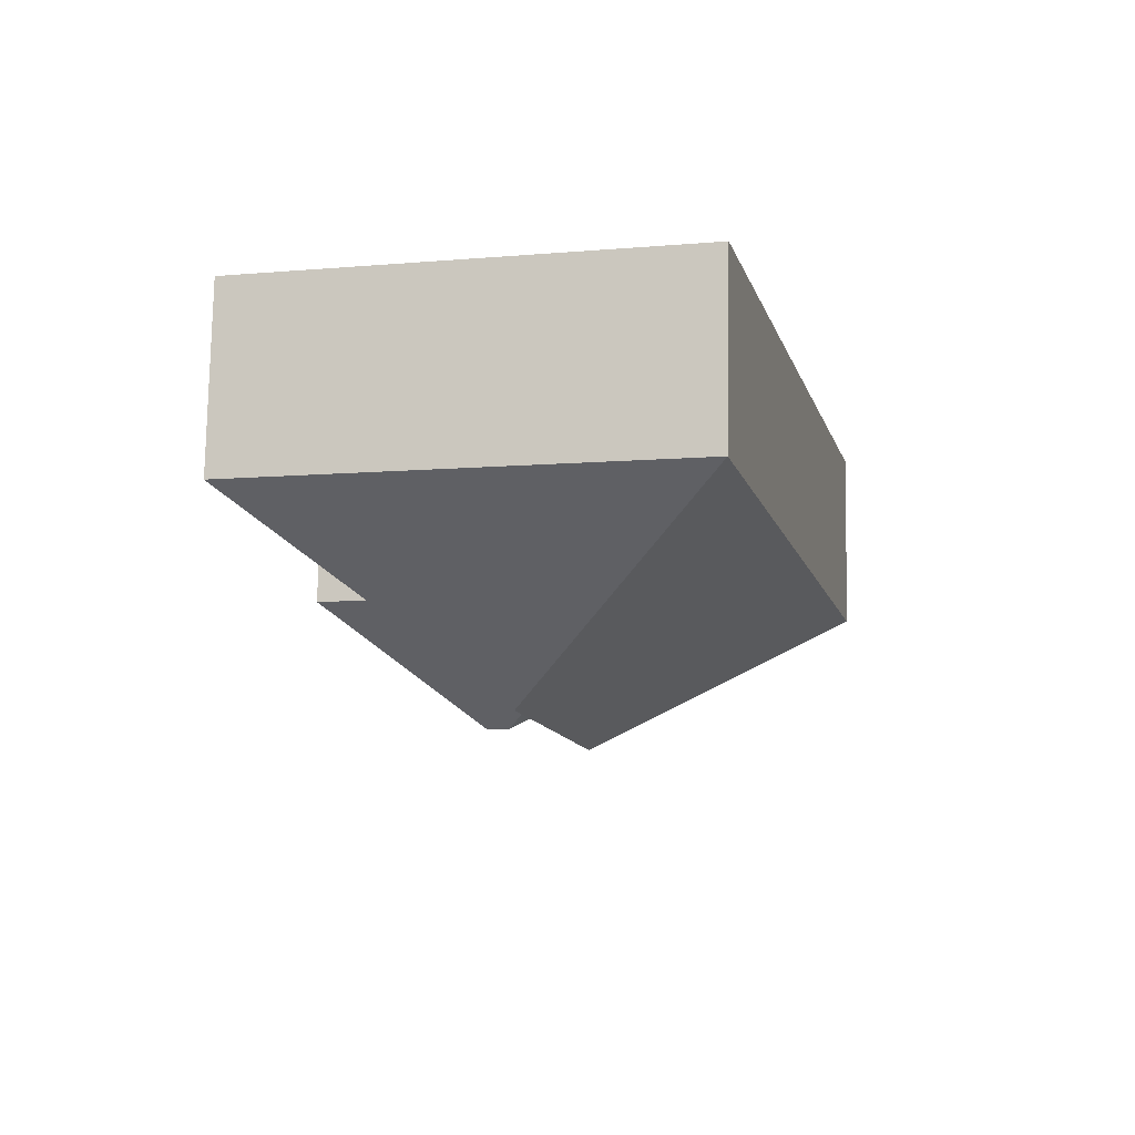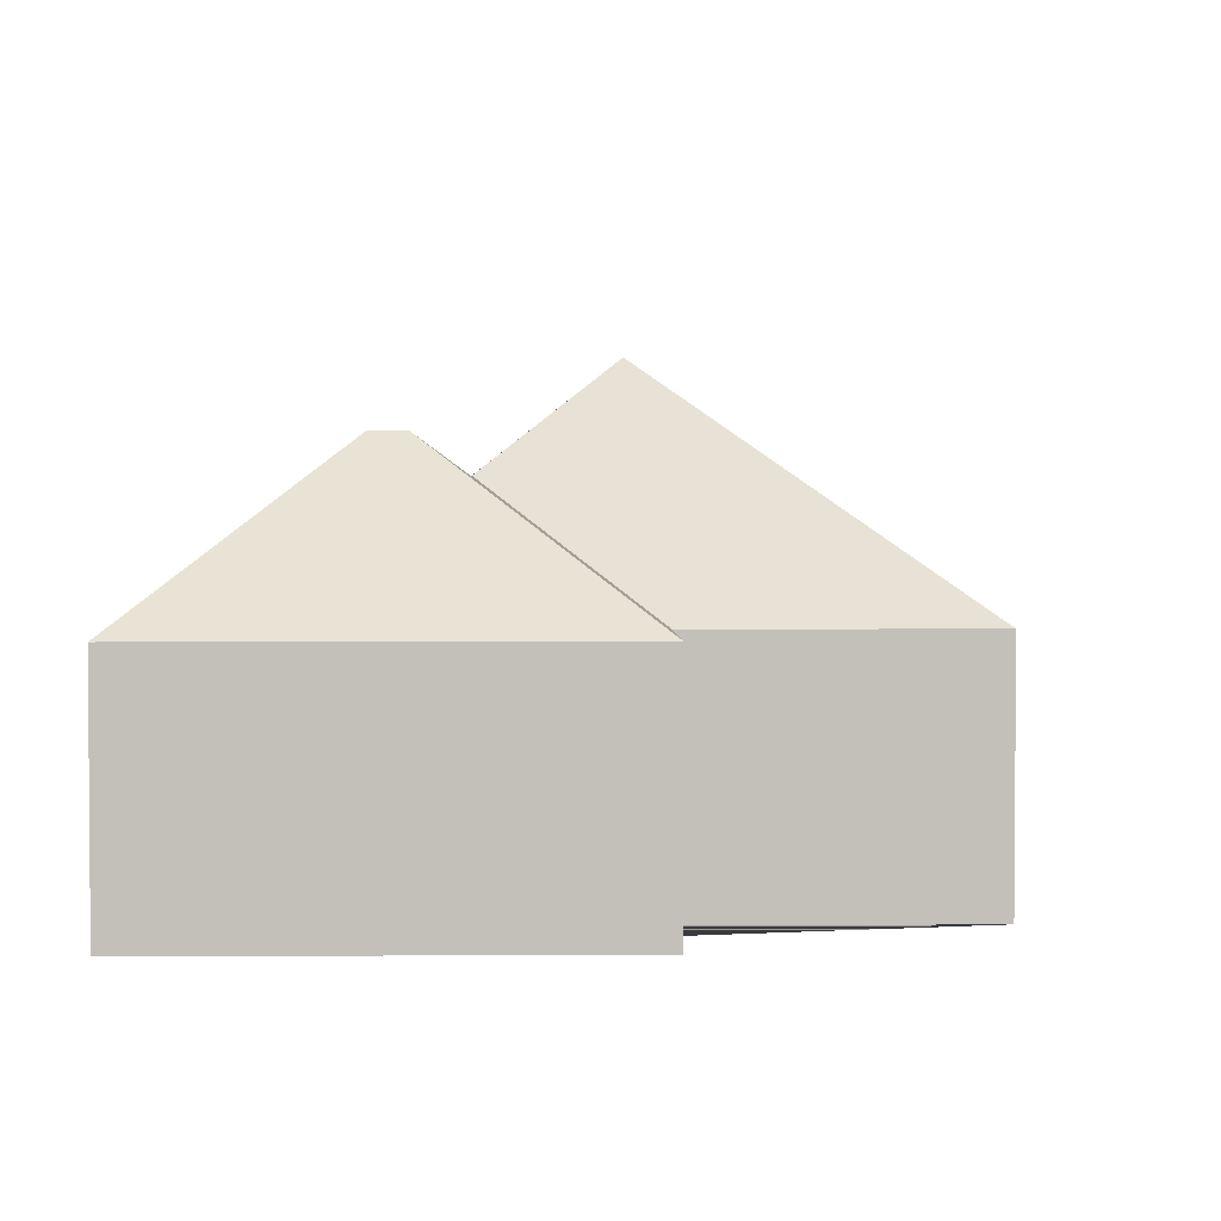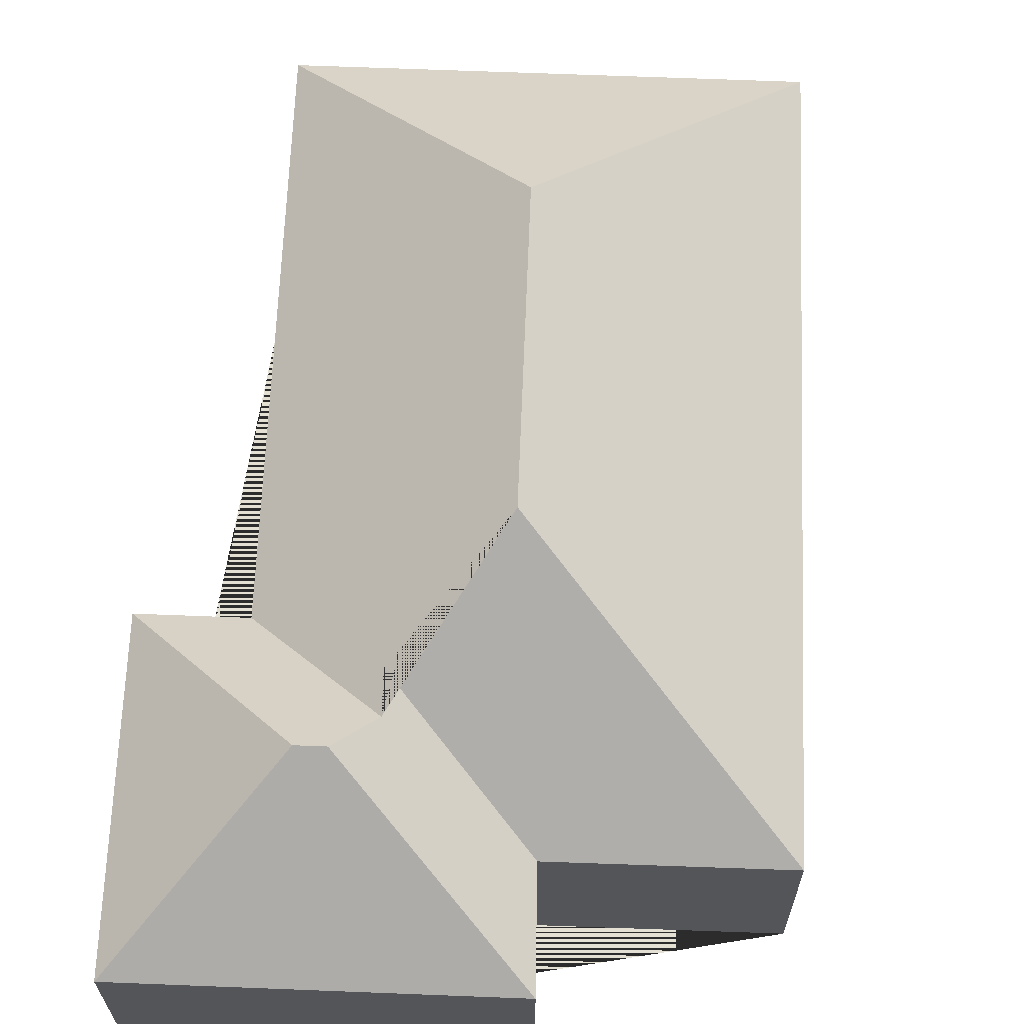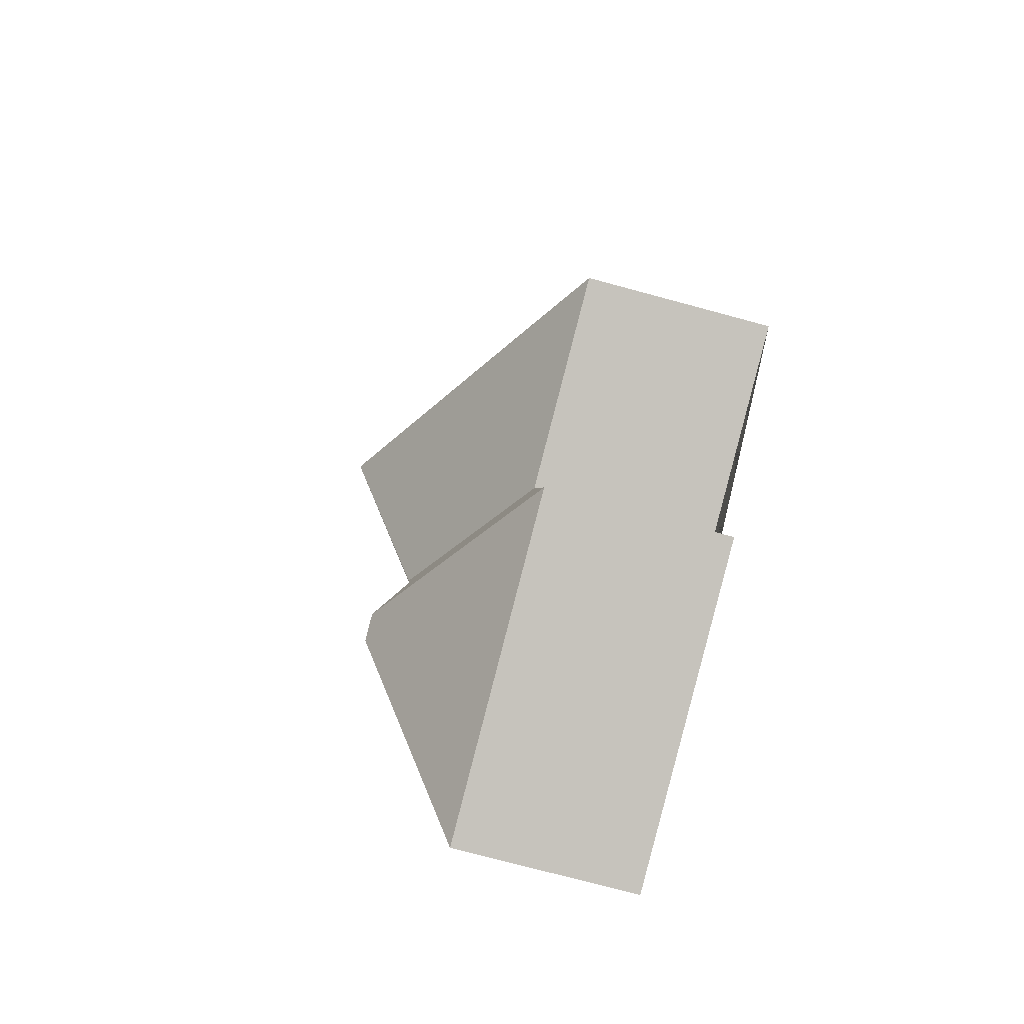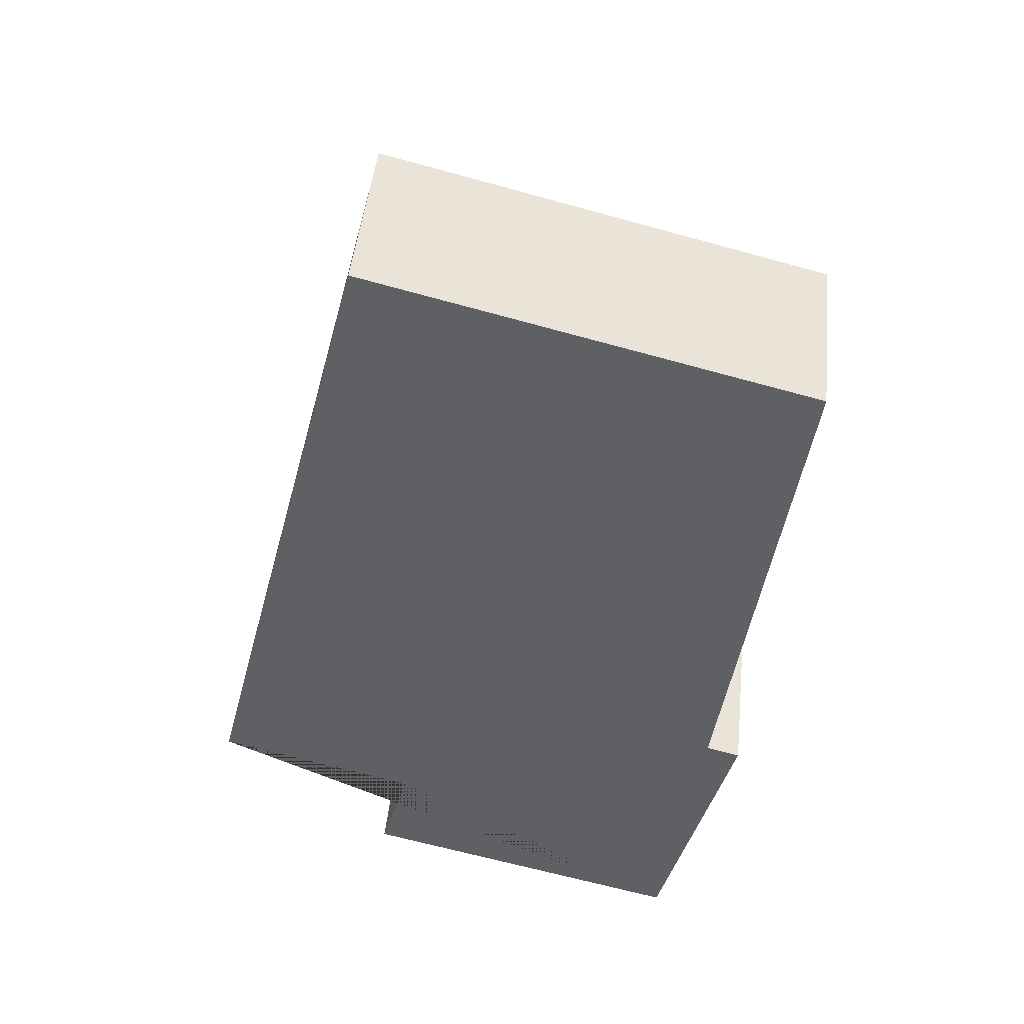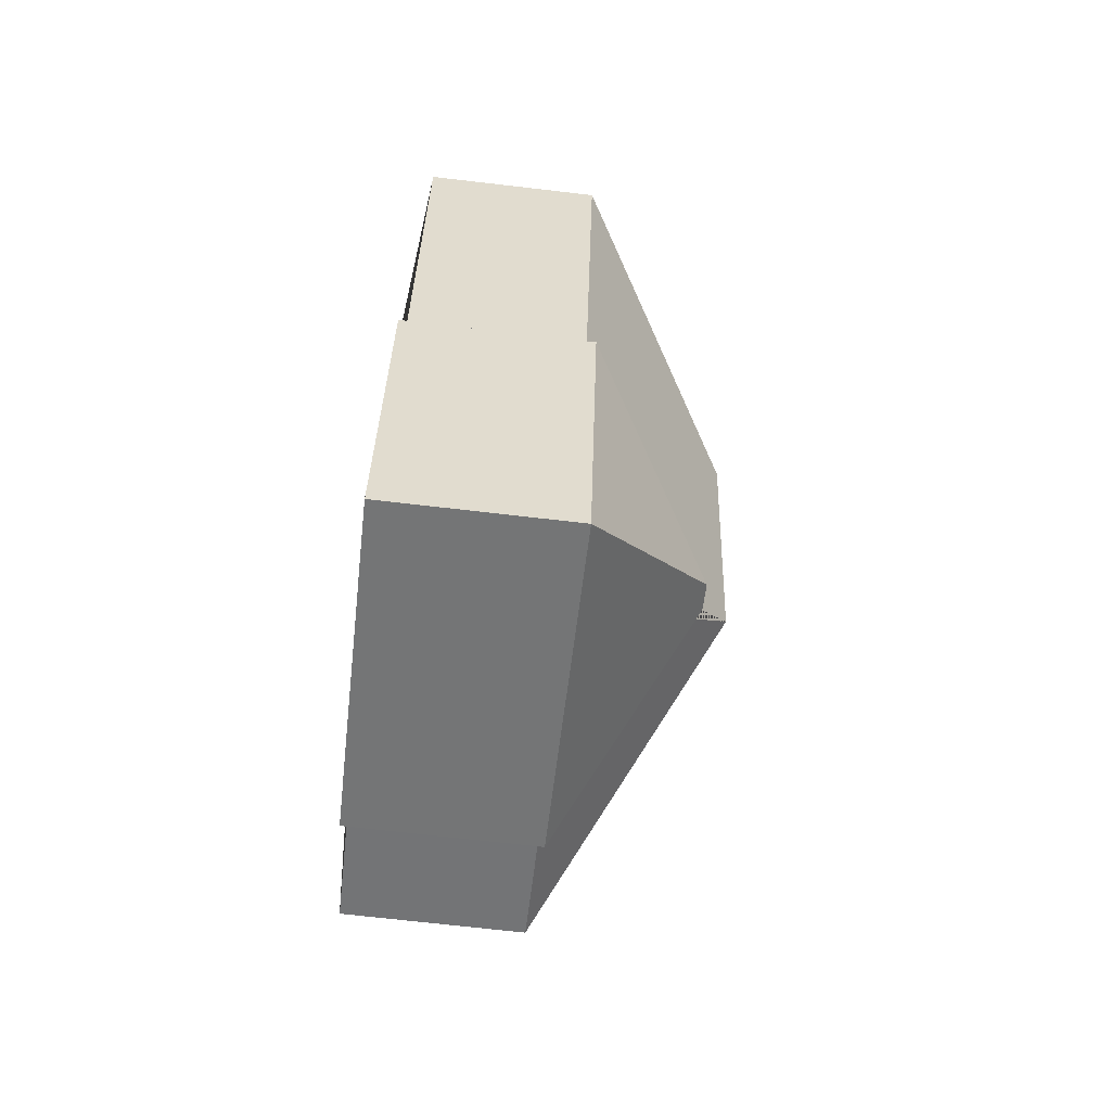
<metadata>
{"format":"obj","ext":"obj","renderer":"f3d","projection":"perspective","resolution":1024,"background":"white","views":[{"elev":78.2,"azim":-178.9,"up":"+Z"},{"elev":3.3,"azim":-166.8,"up":"+Y"},{"elev":65.6,"azim":-163.5,"up":"+Y"},{"elev":-74.5,"azim":-105.1,"up":"+Z"},{"elev":46.5,"azim":6.1,"up":"+Z"},{"elev":-70.7,"azim":83.4,"up":"+Z"}]}
</metadata>
<code>
o BK39_500_015033_0014
v 222.7 75 -413.7
v 253.9 75 -290.5
v 269.4 75 -65.52
v 214.8 75 -280.5
v 178.2 124.7 -335.6
v 167.3 124.7 -332.8
v 160.4 112.8 -298.6
v 156.1 112.9 -314.7
v 131.3 145 -246.1
v 160.2 145 -132.2
v 98.12 75 -335.2
v 85.87 75 -379
v 88.69 75 -19.7
v 14.13 75 -313.5
v 222.7 0 -413.7
v 253.9 0 -290.5
v 214.8 0 -280.5
v 269.4 0 -65.52
v 88.69 0 -19.7
v 14.13 0 -313.5
v 98.12 0 -335.2
v 85.87 0 -379
f 6 5 1 12
f 1 2 5
f 5 6 8 4 2
f 8 7 9 10 3 4
f 3 13 10
f 13 14 9 10
f 14 11 7 9
f 11 12 6 8 7
f 15 16 17 18 19 20 21 22
f 1 15 16 2
f 2 16 17 4
f 4 17 18 3
f 3 18 19 13
f 13 19 20 14
f 14 20 21 11
f 11 21 22 12
f 12 22 15 1

</code>
